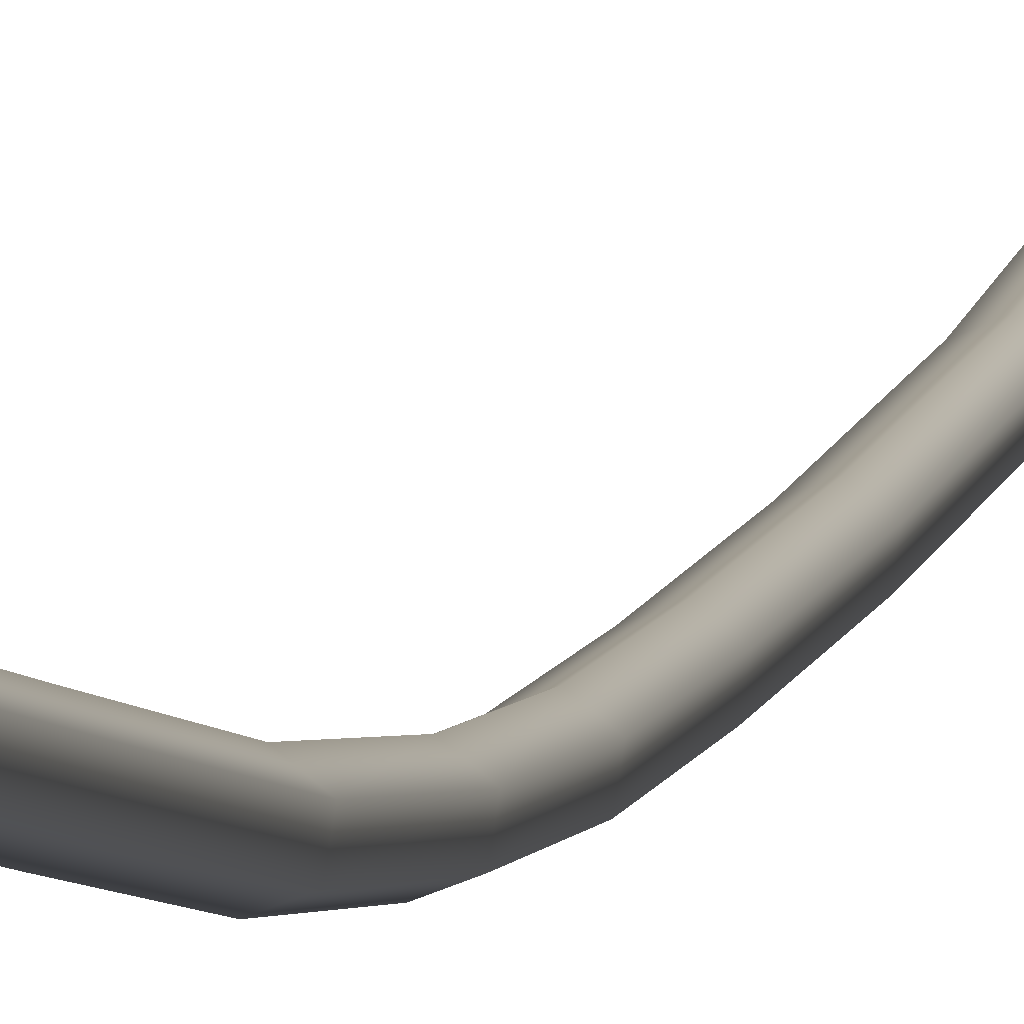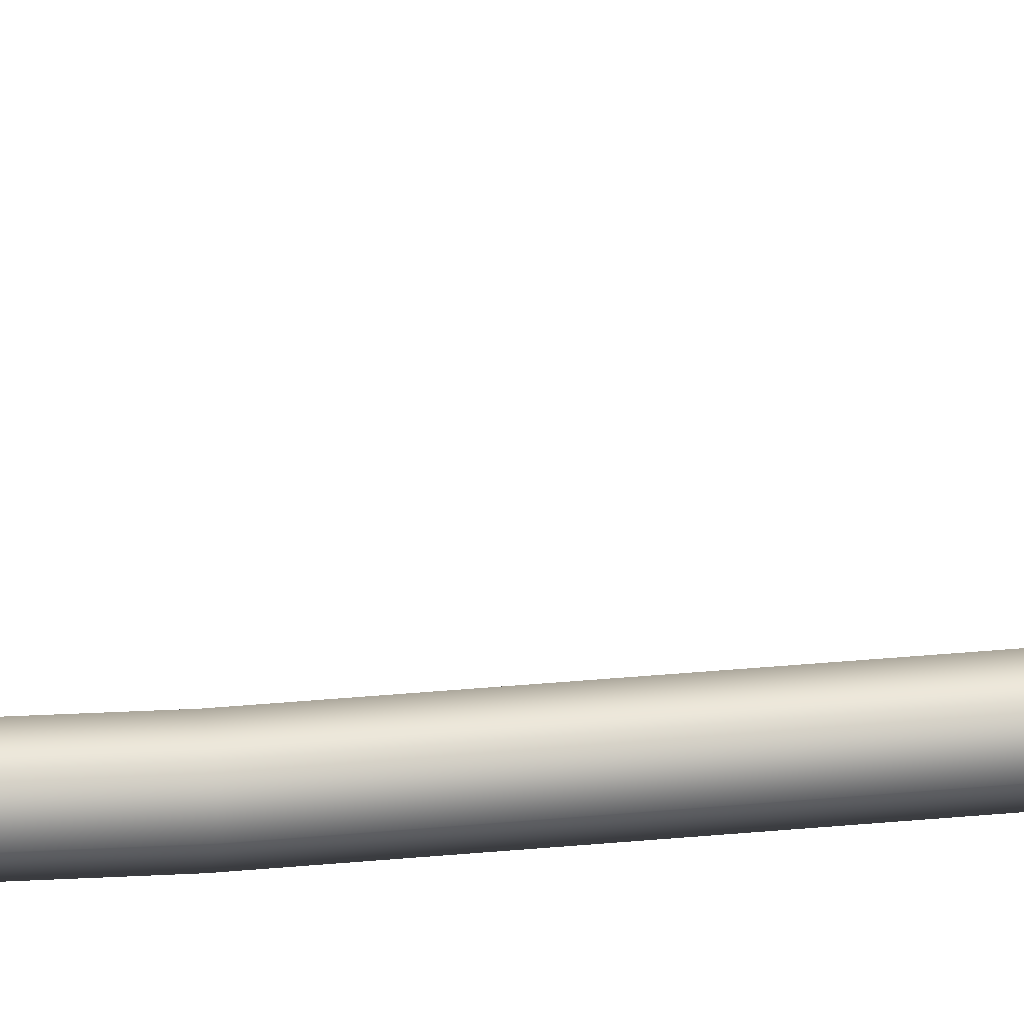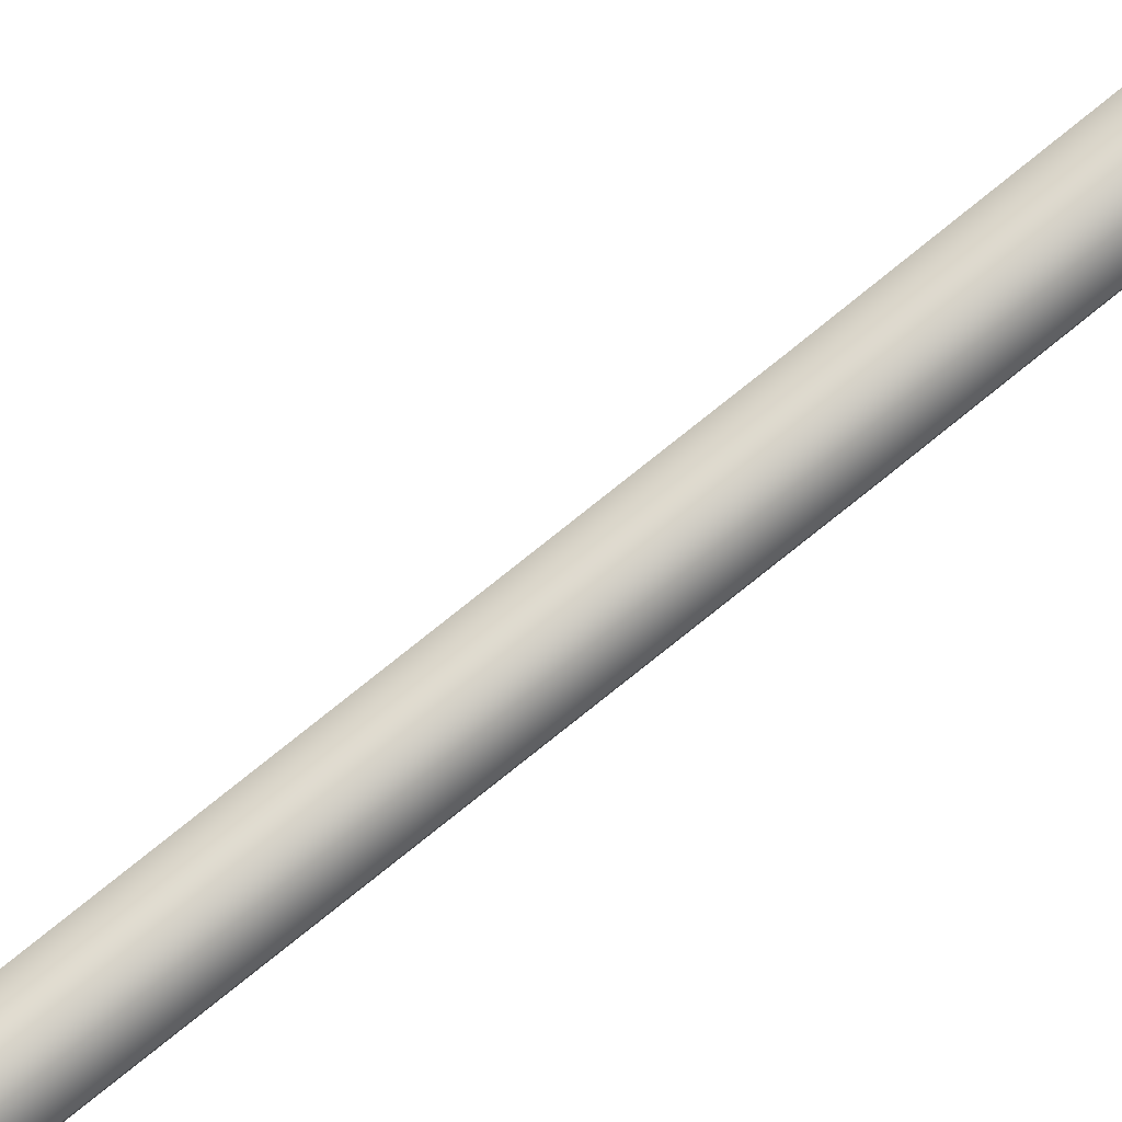
<metadata>
{"format":"obj","ext":"obj","renderer":"f3d","projection":"perspective","resolution":1024,"background":"white","views":[{"elev":2.1,"azim":6.8,"up":"+Y"},{"elev":17.8,"azim":-103.5,"up":"+Y"},{"elev":76.0,"azim":51.2,"up":"+Y"}]}
</metadata>
<code>
v 0.0527 -0.1632 -0.2175
v 0.04414 -0.2208 0.5133
v 0.05367 -0.1646 0.5133
v 0.04318 -0.2194 -0.2171
v 0.05169 -0.1344 -1.014
v -0.00898 -0.2406 0.5133
v 0.04228 -0.1905 -1.014
v 0.0509 -0.08277 -2.048
v -0.009964 -0.2391 -0.217
v -0.05268 -0.2046 0.5134
v -0.05365 -0.2032 -0.2169
v -0.01083 -0.2105 -1.009
v -0.05466 -0.1747 -1.004
v 0.0415 -0.1388 -2.049
v 0.0497 0.000899 -3.331
v -0.01154 -0.1585 -2.052
v -0.05546 -0.1226 -2.049
v 0.04023 -0.05503 -3.333
v 0.04891 0.08283 -4.212
v -0.01308 -0.07536 -3.322
v -0.05666 -0.0409 -3.305
v 0.03908 0.02694 -4.215
v 0.04794 0.2021 -4.939
v 0.03539 0.145 -4.943
v -0.01411 0.009921 -4.23
v -0.0575 0.04687 -4.237
v -0.01759 0.13 -4.951
v -0.05845 0.1648 -4.956
v -0.04363 -0.1487 0.5134
v -0.05268 -0.2046 0.5134
v -0.05365 -0.2032 -0.2169
v -0.04459 -0.1473 -0.2173
v 0.009498 -0.1284 0.5134
v -0.05466 -0.1747 -1.004
v 0.00855 -0.127 -0.2174
v 0.05367 -0.1646 0.5133
v 0.0527 -0.1632 -0.2175
v -0.04542 -0.1184 -1.009
v -0.05546 -0.1226 -2.049
v 0.007679 -0.09826 -1.013
v 0.05169 -0.1344 -1.014
v -0.04611 -0.06643 -2.05
v -0.05666 -0.0409 -3.305
v 0.006894 -0.04646 -2.052
v 0.0509 -0.08277 -2.048
v -0.04766 0.01641 -3.323
v -0.0575 0.04687 -4.237
v 0.005634 0.03727 -3.334
v 0.0497 0.000899 -3.331
v -0.0487 0.1014 -4.229
v -0.05845 0.1648 -4.956
v -0.0522 0.2183 -4.951
v 0.004498 0.1196 -4.215
v 0.04891 0.08283 -4.212
v 0.0008302 0.2406 -4.943
v 0.04794 0.2021 -4.939
v 0.009498 -0.1284 0.5134
v 0.05367 -0.1646 0.5133
v 0.05469 -0.131 1.391
v 0.01049 -0.0948 1.392
v -0.04363 -0.1487 0.5134
v 0.05546 -0.05241 2.386
v -0.04266 -0.1154 1.388
v -0.05268 -0.2046 0.5134
v -0.05166 -0.1717 1.382
v 0.01147 -0.01625 2.387
v 0.05669 0.03671 3.492
v -0.04173 -0.03622 2.39
v -0.05087 -0.09218 2.39
v 0.01263 0.07304 3.495
v 0.05746 0.1027 4.201
v -0.04085 0.05213 3.486
v -0.04964 -0.004526 3.472
v 0.01336 0.1391 4.204
v 0.05845 0.1864 4.941
v 0.01127 0.2247 4.945
v -0.04008 0.1201 4.214
v -0.04884 0.06534 4.219
v -0.04218 0.2018 4.952
v -0.04785 0.1485 4.956
v -0.00898 -0.2406 0.5133
v -0.05268 -0.2046 0.5134
v -0.05166 -0.1717 1.382
v -0.008009 -0.2072 1.388
v 0.04414 -0.2208 0.5133
v -0.05087 -0.09218 2.39
v 0.04514 -0.1872 1.392
v 0.05367 -0.1646 0.5133
v 0.05469 -0.131 1.391
v -0.007088 -0.1282 2.39
v -0.04964 -0.004526 3.472
v 0.04614 -0.1084 2.387
v 0.05546 -0.05241 2.386
v -0.006167 -0.03944 3.486
v -0.04884 0.06534 4.219
v 0.04731 -0.01922 3.495
v 0.05669 0.03671 3.492
v -0.005393 0.02857 4.214
v -0.04785 0.1485 4.956
v -0.007517 0.1142 4.952
v 0.04805 0.04683 4.203
v 0.05746 0.1027 4.201
v 0.04599 0.1291 4.944
v 0.05845 0.1864 4.941
g BezierCurve.022_1406_3
f 1 3 2
f 1 2 4
f 5 1 4
f 6 4 2
f 5 4 7
f 8 5 7
f 6 9 4
f 7 4 9
f 10 9 6
f 10 11 9
f 12 9 11
f 7 9 12
f 12 11 13
f 8 7 14
f 12 14 7
f 15 8 14
f 13 16 12
f 12 16 14
f 13 17 16
f 15 14 18
f 18 14 16
f 19 15 18
f 20 16 17
f 18 16 20
f 20 17 21
f 19 18 22
f 20 22 18
f 23 19 22
f 23 22 24
f 21 25 20
f 20 25 22
f 24 22 25
f 21 26 25
f 24 25 27
f 27 25 26
f 27 26 28
f 29 31 30
f 29 32 31
f 33 32 29
f 34 31 32
f 33 35 32
f 35 33 36
f 35 36 37
f 34 32 38
f 38 32 35
f 38 39 34
f 40 35 37
f 38 35 40
f 40 37 41
f 38 42 39
f 40 42 38
f 43 39 42
f 44 40 41
f 40 44 42
f 44 41 45
f 43 42 46
f 46 42 44
f 46 47 43
f 48 44 45
f 46 44 48
f 48 45 49
f 46 50 47
f 48 50 46
f 51 47 50
f 51 50 52
f 53 48 49
f 48 53 50
f 52 50 53
f 53 49 54
f 52 53 55
f 55 53 54
f 55 54 56
f 57 59 58
f 57 60 59
f 61 60 57
f 60 62 59
f 61 63 60
f 64 63 61
f 64 65 63
f 60 66 62
f 66 60 63
f 66 67 62
f 68 63 65
f 66 63 68
f 68 65 69
f 66 70 67
f 68 70 66
f 70 71 67
f 69 72 68
f 68 72 70
f 69 73 72
f 70 74 71
f 74 70 72
f 74 75 71
f 74 76 75
f 77 72 73
f 74 72 77
f 77 76 74
f 77 73 78
f 77 79 76
f 78 79 77
f 78 80 79
f 81 83 82
f 81 84 83
f 85 84 81
f 86 83 84
f 85 87 84
f 88 87 85
f 88 89 87
f 86 84 90
f 90 84 87
f 90 91 86
f 89 92 87
f 90 87 92
f 89 93 92
f 90 94 91
f 92 94 90
f 95 91 94
f 93 96 92
f 92 96 94
f 93 97 96
f 95 94 98
f 98 94 96
f 98 99 95
f 98 100 99
f 97 101 96
f 98 96 101
f 101 100 98
f 97 102 101
f 101 103 100
f 102 103 101
f 102 104 103

</code>
